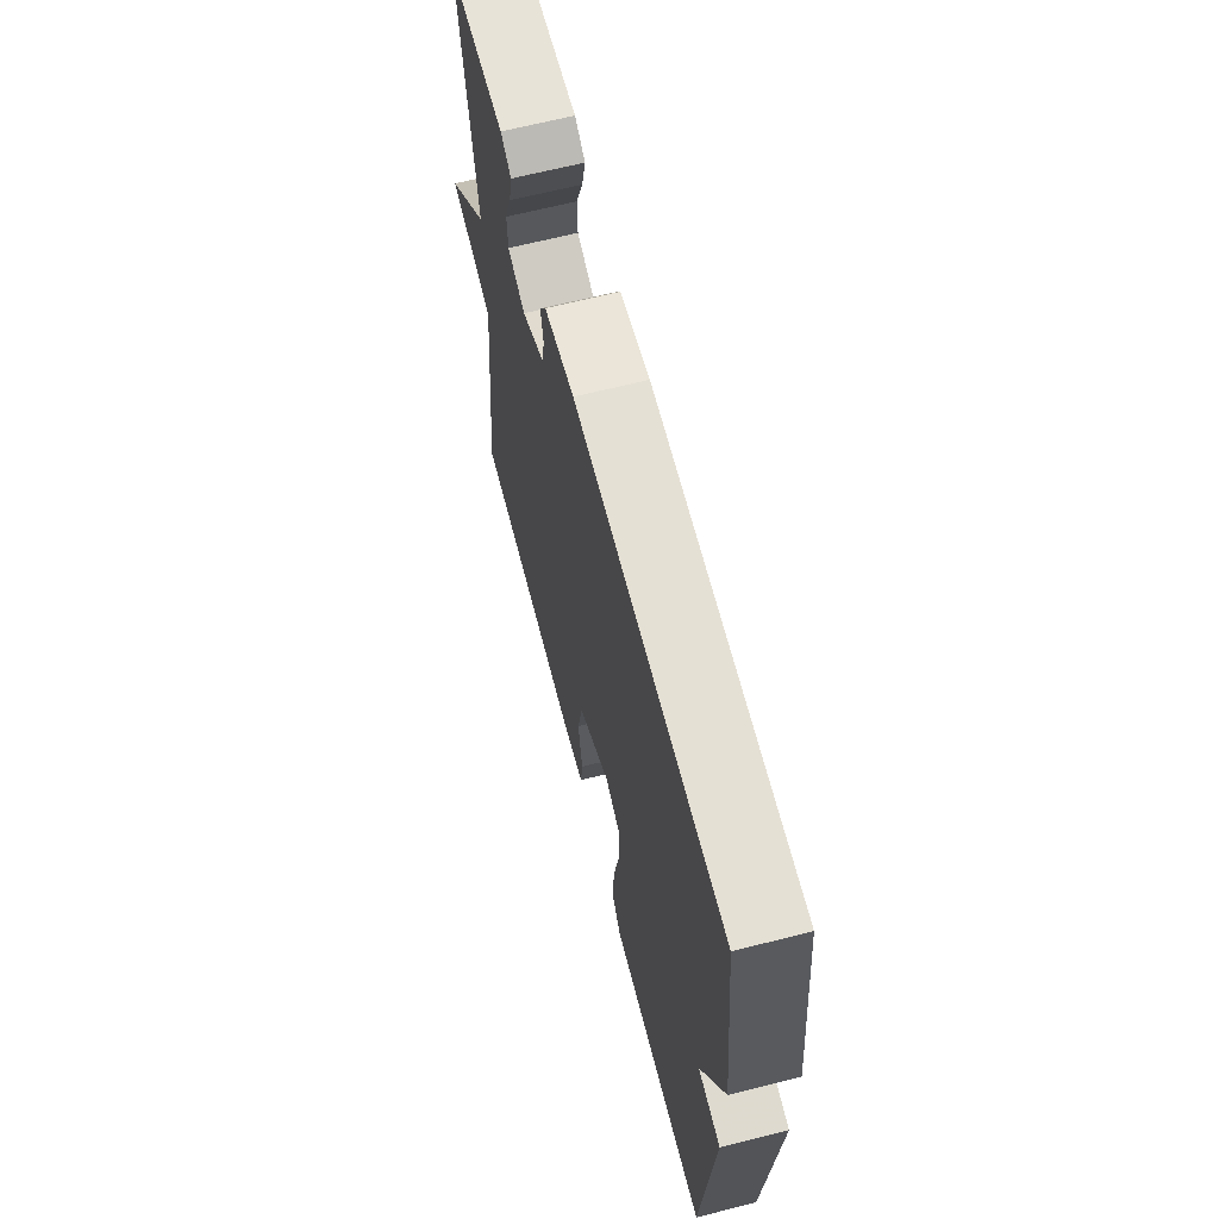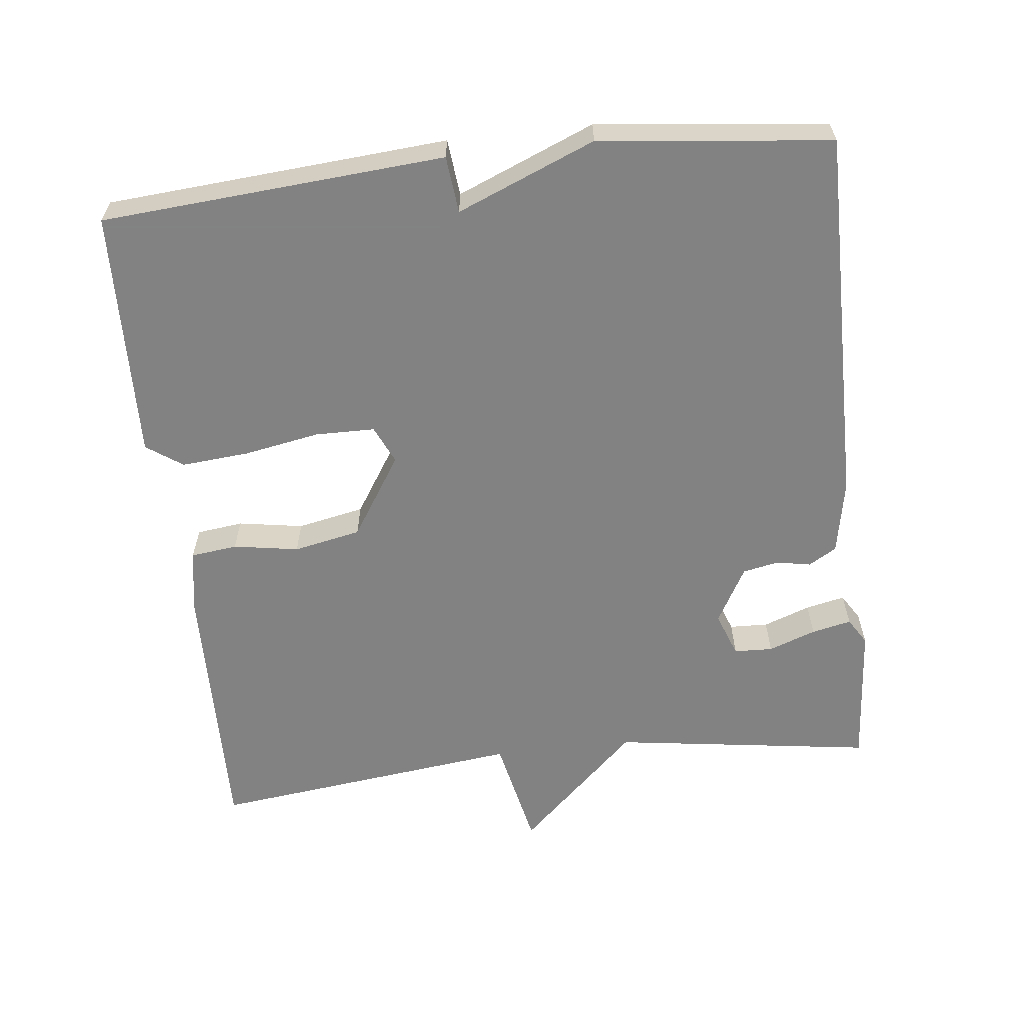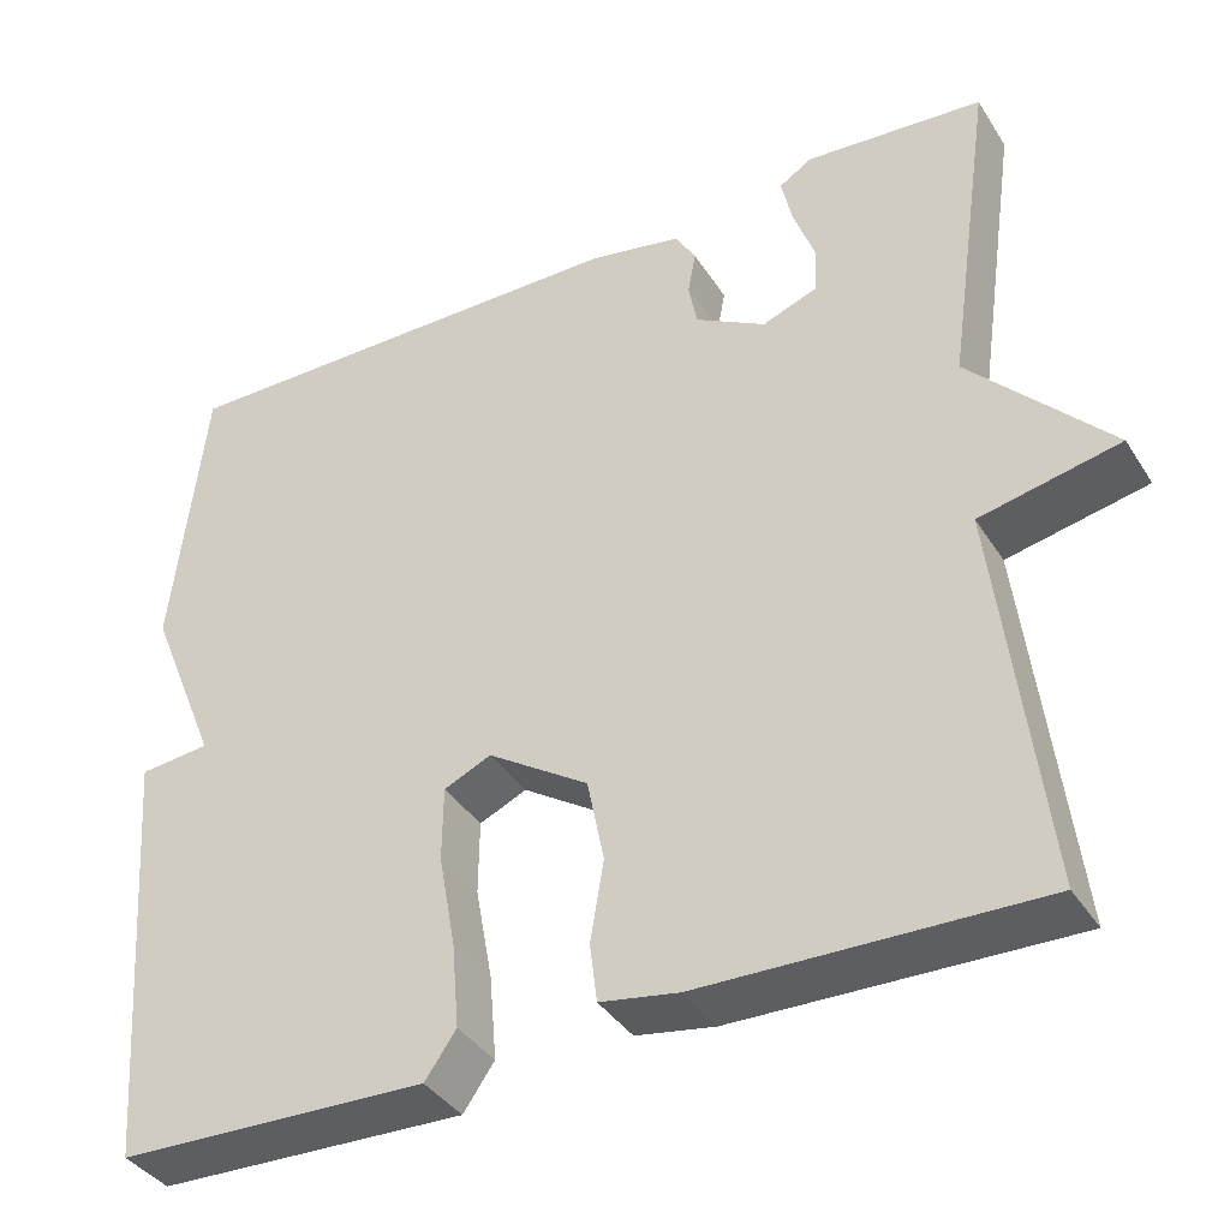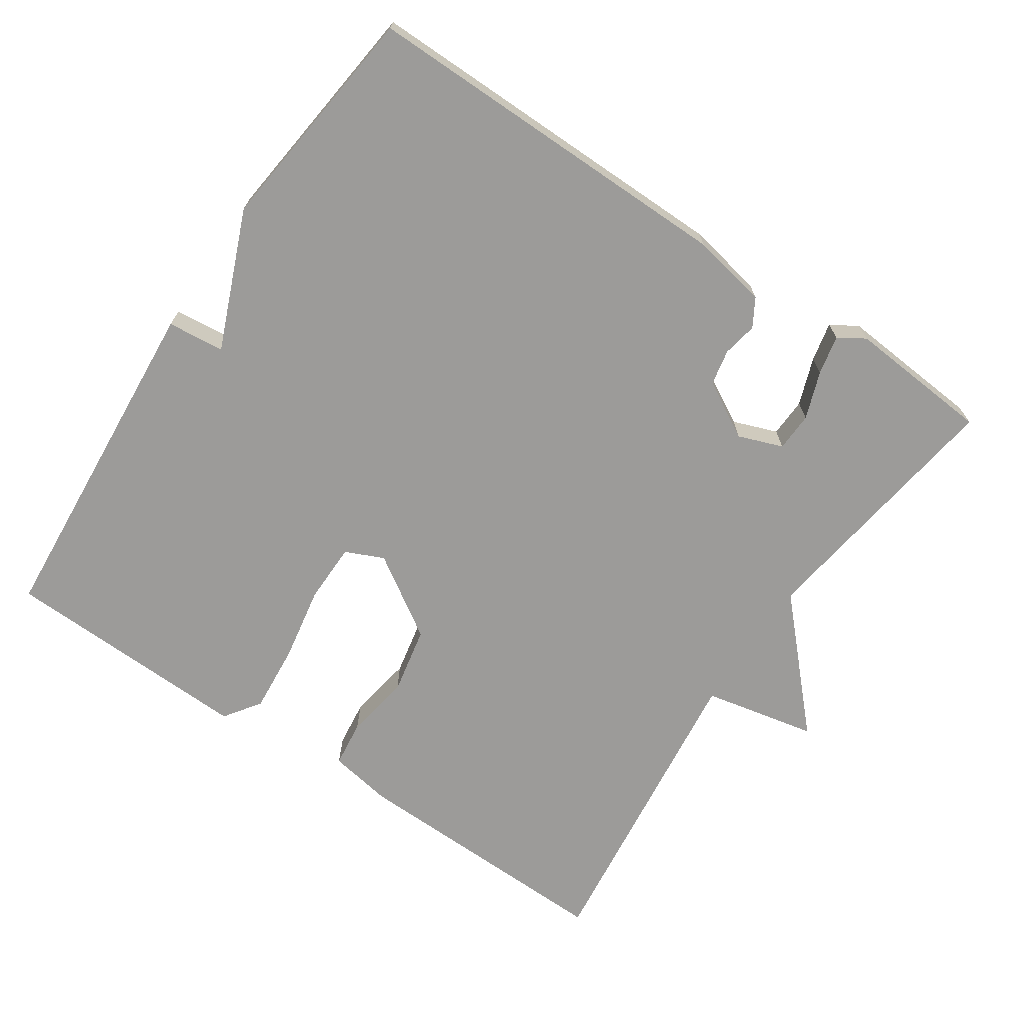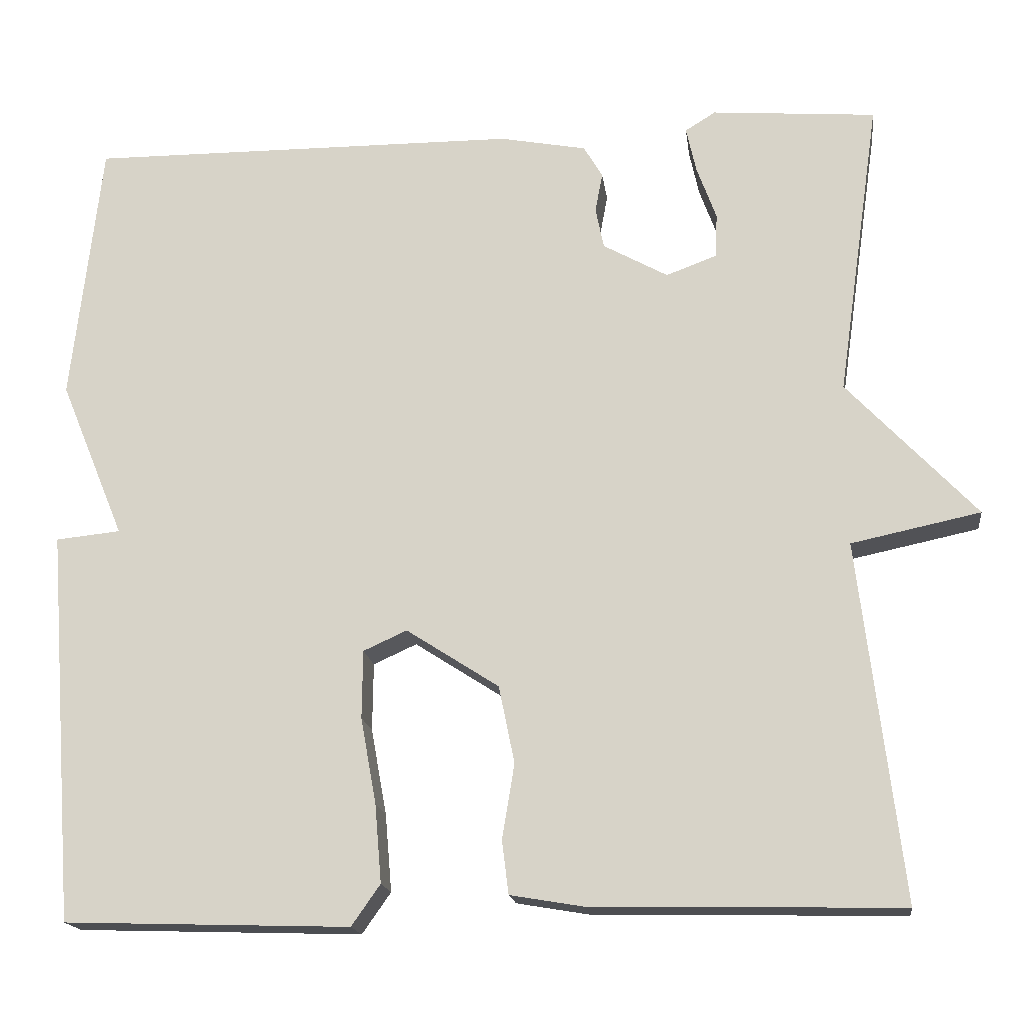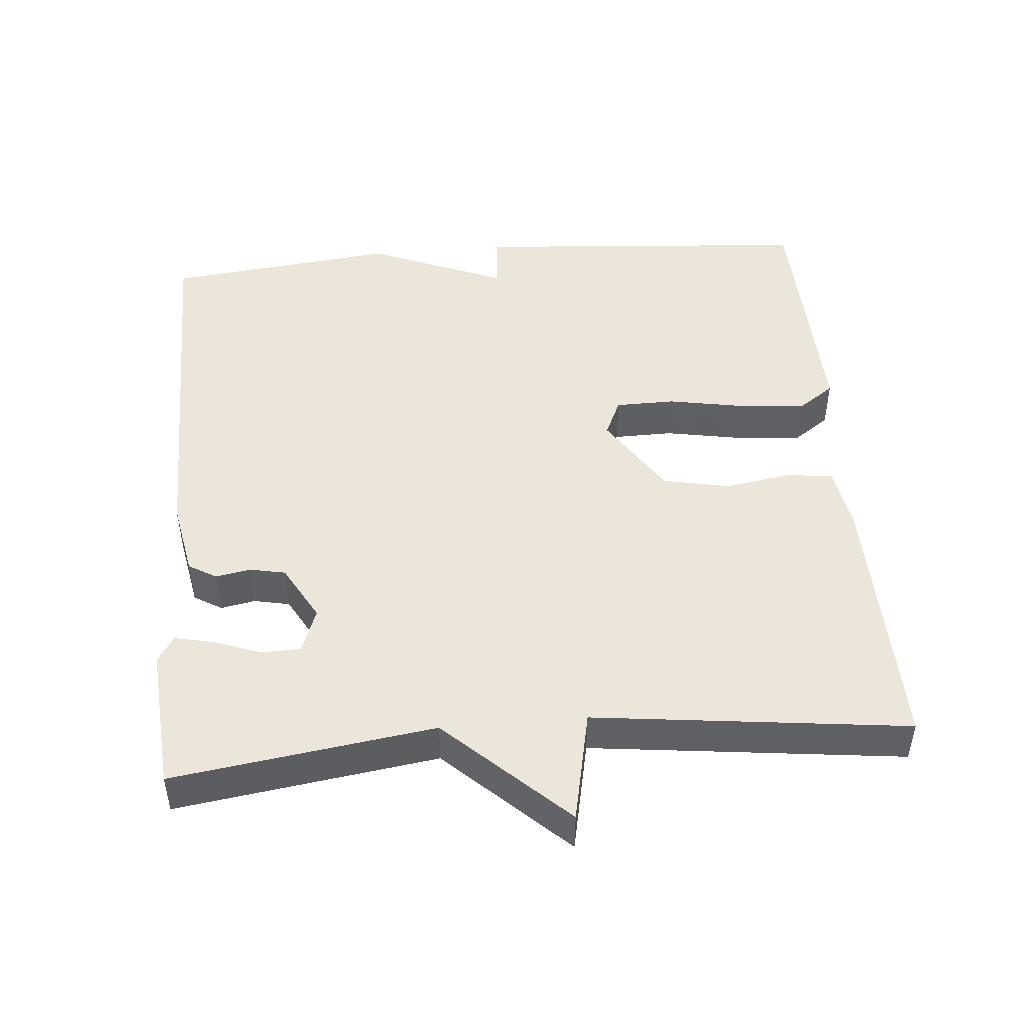
<metadata>
{"format":"obj","ext":"obj","renderer":"f3d","projection":"perspective","resolution":1024,"background":"white","views":[{"elev":65.8,"azim":-104.3,"up":"+Z"},{"elev":-60.9,"azim":-83.5,"up":"+Y"},{"elev":-38.3,"azim":29.1,"up":"+Z"},{"elev":-69.7,"azim":-34.0,"up":"+Y"},{"elev":-17.2,"azim":7.3,"up":"+Z"},{"elev":47.5,"azim":85.1,"up":"+Y"}]}
</metadata>
<code>
v 0.5 0.07 -0.5
v 0.123 0.07 -0.492
v 0.035 0.07 -0.477
v 0.027 0.07 -0.412
v 0.042 0.07 -0.321
v 0.023 0.07 -0.227
v -0.09 0.07 -0.154
v -0.143 0.07 -0.178
v -0.144 0.07 -0.261
v -0.125 0.07 -0.366
v -0.117 0.07 -0.461
v -0.152 0.07 -0.511
v -0.5 0.07 -0.5
v -0.536 0.07 -0.022
v -0.457 0.07 -0.014
v -0.536 0.07 0.178
v -0.5 0.07 0.5
v 0.027 0.07 0.496
v 0.132 0.07 0.476
v 0.155 0.07 0.437
v 0.146 0.07 0.389
v 0.156 0.07 0.339
v 0.235 0.07 0.295
v 0.297 0.07 0.318
v 0.299 0.07 0.372
v 0.275 0.07 0.438
v 0.263 0.07 0.493
v 0.3 0.07 0.516
v 0.5 0.07 0.5
v 0.448 0.07 0.136
v 0.605 0.07 -0.031
v 0.448 0.07 -0.064
v 0.5 0 -0.5
v 0.123 0 -0.492
v 0.035 0 -0.477
v 0.027 0 -0.412
v 0.042 0 -0.321
v 0.023 0 -0.227
v -0.09 0 -0.154
v -0.143 0 -0.178
v -0.144 0 -0.261
v -0.125 0 -0.366
v -0.117 0 -0.461
v -0.152 0 -0.511
v -0.5 0 -0.5
v -0.536 0 -0.022
v -0.457 0 -0.014
v -0.536 0 0.178
v -0.5 0 0.5
v 0.027 0 0.496
v 0.132 0 0.476
v 0.155 0 0.437
v 0.146 0 0.389
v 0.156 0 0.339
v 0.235 0 0.295
v 0.297 0 0.318
v 0.299 0 0.372
v 0.275 0 0.438
v 0.263 0 0.493
v 0.3 0 0.516
v 0.5 0 0.5
v 0.448 0 0.136
v 0.605 0 -0.031
v 0.448 0 -0.064
f 30 31 32
f 28 29 30
f 27 28 30
f 26 27 30
f 25 26 30
f 24 25 30 32
f 3 4 5
f 2 3 5
f 1 2 5
f 32 1 5
f 24 32 5
f 23 24 5
f 19 20 21
f 18 19 21
f 17 18 21
f 16 17 21
f 15 16 21
f 15 21 22
f 13 14 15
f 12 13 15
f 11 12 15
f 10 11 15
f 9 10 15
f 8 9 15
f 15 22 23
f 8 15 23
f 7 8 23
f 23 5 6
f 6 7 23
f 64 63 62
f 62 61 60
f 62 60 59
f 62 59 58
f 62 58 57
f 64 62 57 56
f 37 36 35
f 37 35 34
f 37 34 33
f 37 33 64
f 37 64 56
f 37 56 55
f 53 52 51
f 53 51 50
f 53 50 49
f 53 49 48
f 53 48 47
f 54 53 47
f 47 46 45
f 47 45 44
f 47 44 43
f 47 43 42
f 47 42 41
f 47 41 40
f 55 54 47
f 55 47 40
f 55 40 39
f 38 37 55
f 55 39 38
f 1 33 34 2
f 2 34 35 3
f 3 35 36 4
f 4 36 37 5
f 5 37 38 6
f 6 38 39 7
f 7 39 40 8
f 8 40 41 9
f 9 41 42 10
f 10 42 43 11
f 11 43 44 12
f 12 44 45 13
f 13 45 46 14
f 14 46 47 15
f 15 47 48 16
f 16 48 49 17
f 17 49 50 18
f 18 50 51 19
f 19 51 52 20
f 20 52 53 21
f 21 53 54 22
f 22 54 55 23
f 23 55 56 24
f 24 56 57 25
f 25 57 58 26
f 26 58 59 27
f 27 59 60 28
f 28 60 61 29
f 29 61 62 30
f 30 62 63 31
f 31 63 64 32
f 32 64 33 1

</code>
